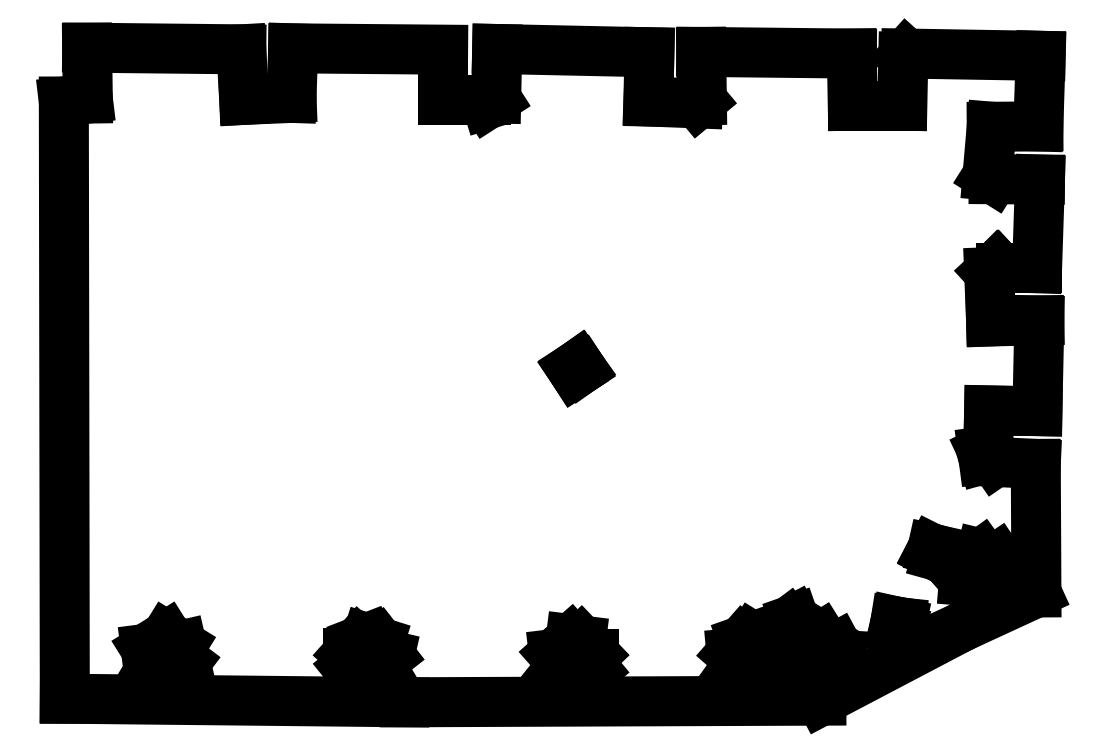
<metadata>
{"format":"dxf","ext":"dxf","renderer":"ezdxf+matplotlib","layout":"modelspace","background":"white","min_lineweight":24,"dpi":150}
</metadata>
<code>
0
SECTION
2
ENTITIES
0
LINE
8
0
10
1572
20
391
11
523
21
402
0
LINE
8
0
10
520
20
2246
11
523
21
402
0
LINE
8
0
10
594
20
2255
11
520
21
2246
0
LINE
8
0
10
592
20
2412
11
594
21
2255
0
LINE
8
0
10
1068
20
2407
11
592
21
2412
0
LINE
8
0
10
1077
20
2251
11
1068
21
2407
0
LINE
8
0
10
1223
20
2257
11
1077
21
2251
0
LINE
8
0
10
1228
20
2410
11
1223
21
2257
0
LINE
8
0
10
1691
20
2406
11
1228
21
2410
0
LINE
8
0
10
1691
20
2250
11
1691
21
2406
0
LINE
8
0
10
1823
20
2250
11
1691
21
2250
0
LINE
8
0
10
1827
20
2237
11
1823
21
2250
0
LINE
8
0
10
1855
20
2255
11
1827
21
2237
0
LINE
8
0
10
1858
20
2408
11
1855
21
2255
0
LINE
8
0
10
2328
20
2398
11
1858
21
2408
0
LINE
8
0
10
2325
20
2246
11
2328
21
2398
0
LINE
8
0
10
2478
20
2240
11
2325
21
2246
0
LINE
8
0
10
2490
20
2250
11
2478
21
2240
0
LINE
8
0
10
2488
20
2399
11
2490
21
2250
0
LINE
8
0
10
2953
20
2394
11
2488
21
2399
0
LINE
8
0
10
2956
20
2233
11
2953
21
2394
0
LINE
8
0
10
3109
20
2233
11
2956
21
2233
0
LINE
8
0
10
3112
20
2384
11
3109
21
2233
0
LINE
8
0
10
3121
20
2394
11
3112
21
2384
0
LINE
8
0
10
3536
20
2387
11
3121
21
2394
0
LINE
8
0
10
3529
20
2169
11
3536
21
2387
0
LINE
8
0
10
3385
20
2168
11
3529
21
2169
0
LINE
8
0
10
3372
20
2018
11
3385
21
2168
0
LINE
8
0
10
3391
20
2006
11
3372
21
2018
0
LINE
8
0
10
3534
20
2005
11
3391
21
2006
0
LINE
8
0
10
3525
20
1731
11
3534
21
2005
0
LINE
8
0
10
3413
20
1731
11
3525
21
1731
0
LINE
8
0
10
3402
20
1742
11
3413
21
1731
0
LINE
8
0
10
3377
20
1719
11
3402
21
1742
0
LINE
8
0
10
3383
20
1567
11
3377
21
1719
0
LINE
8
0
10
3532
20
1570
11
3383
21
1567
0
LINE
8
0
10
3526
20
1290
11
3532
21
1570
0
LINE
8
0
10
3377
20
1292
11
3526
21
1290
0
LINE
8
0
10
3374
20
1173
11
3377
21
1292
0
LINE
8
0
10
3357
20
1165
11
3374
21
1173
0
LINE
8
0
10
3360
20
1142
11
3357
21
1165
0
LINE
8
0
10
3385
20
1149
11
3360
21
1142
0
LINE
8
0
10
3396
20
1133
11
3385
21
1149
0
LINE
8
0
10
3521
20
1127
11
3396
21
1133
0
LINE
8
0
10
3523
20
730
11
3521
21
1127
0
LINE
8
0
10
3293
20
624
11
3523
21
730
0
LINE
8
0
10
2859
20
396
11
3293
21
624
0
LINE
8
0
10
1572
20
391
11
2859
21
396
0
LINE
8
0
10
2089
20
1421
11
2098
21
1407
0
LINE
8
0
10
2118
20
1420
11
2098
21
1407
0
LINE
8
0
10
2108
20
1434
11
2118
21
1420
0
LINE
8
0
10
2089
20
1421
11
2108
21
1434
0
LINE
8
0
10
3196
20
853
11
3215
21
843
0
LINE
8
0
10
3220
20
861
11
3215
21
843
0
LINE
8
0
10
3202
20
865
11
3220
21
861
0
LINE
8
0
10
3196
20
853
11
3202
21
865
0
LINE
8
0
10
3336
20
724
11
3388
21
721
0
LINE
8
0
10
3424
20
753
11
3388
21
721
0
LINE
8
0
10
3430
20
798
11
3424
21
753
0
LINE
8
0
10
3403
20
838
11
3430
21
798
0
LINE
8
0
10
3353
20
850
11
3403
21
838
0
LINE
8
0
10
3303
20
814
11
3353
21
850
0
LINE
8
0
10
3299
20
766
11
3303
21
814
0
LINE
8
0
10
3336
20
724
11
3299
21
766
0
LINE
8
0
10
2756
20
637
11
2768
21
621
0
LINE
8
0
10
2782
20
627
11
2768
21
621
0
LINE
8
0
10
2775
20
647
11
2782
21
627
0
LINE
8
0
10
2756
20
637
11
2775
21
647
0
LINE
8
0
10
3085
20
622
11
3104
21
617
0
LINE
8
0
10
3106
20
637
11
3104
21
617
0
LINE
8
0
10
3088
20
641
11
3106
21
637
0
LINE
8
0
10
3085
20
622
11
3088
21
641
0
LINE
8
0
10
782
20
486
11
817
21
465
0
LINE
8
0
10
865
20
474
11
817
21
465
0
LINE
8
0
10
896
20
515
11
865
21
474
0
LINE
8
0
10
884
20
567
11
896
21
515
0
LINE
8
0
10
837
20
596
11
884
21
567
0
LINE
8
0
10
773
20
556
11
837
21
596
0
LINE
8
0
10
782
20
486
11
773
21
556
0
LINE
8
0
10
2586
20
486
11
2628
21
456
0
LINE
8
0
10
2686
20
469
11
2628
21
456
0
LINE
8
0
10
2705
20
499
11
2686
21
469
0
LINE
8
0
10
2708
20
536
11
2705
21
499
0
LINE
8
0
10
2695
20
563
11
2708
21
536
0
LINE
8
0
10
2647
20
593
11
2695
21
563
0
LINE
8
0
10
2616
20
582
11
2647
21
593
0
LINE
8
0
10
2581
20
542
11
2616
21
582
0
LINE
8
0
10
2586
20
486
11
2581
21
542
0
LINE
8
0
10
2798
20
488
11
2845
21
455
0
LINE
8
0
10
2893
20
465
11
2845
21
455
0
LINE
8
0
10
2919
20
504
11
2893
21
465
0
LINE
8
0
10
2921
20
537
11
2919
21
504
0
LINE
8
0
10
2907
20
563
11
2921
21
537
0
LINE
8
0
10
2858
20
594
11
2907
21
563
0
LINE
8
0
10
2802
20
559
11
2858
21
594
0
LINE
8
0
10
2789
20
523
11
2802
21
559
0
LINE
8
0
10
2798
20
488
11
2789
21
523
0
LINE
8
0
10
2040
20
482
11
2076
21
453
0
LINE
8
0
10
2111
20
454
11
2076
21
453
0
LINE
8
0
10
2158
20
493
11
2111
21
454
0
LINE
8
0
10
2158
20
539
11
2158
21
493
0
LINE
8
0
10
2117
20
582
11
2158
21
539
0
LINE
8
0
10
2085
20
586
11
2117
21
582
0
LINE
8
0
10
2033
20
540
11
2085
21
586
0
LINE
8
0
10
2040
20
482
11
2033
21
540
0
LINE
8
0
10
1425
20
463
11
1468
21
453
0
LINE
8
0
10
1513
20
480
11
1468
21
453
0
LINE
8
0
10
1526
20
536
11
1513
21
480
0
LINE
8
0
10
1494
20
577
11
1526
21
536
0
LINE
8
0
10
1456
20
589
11
1494
21
577
0
LINE
8
0
10
1430
20
579
11
1456
21
589
0
LINE
8
0
10
1397
20
542
11
1430
21
579
0
LINE
8
0
10
1397
20
498
11
1397
21
542
0
LINE
8
0
10
1425
20
463
11
1397
21
498
0
ENDSEC
0
EOF

</code>
